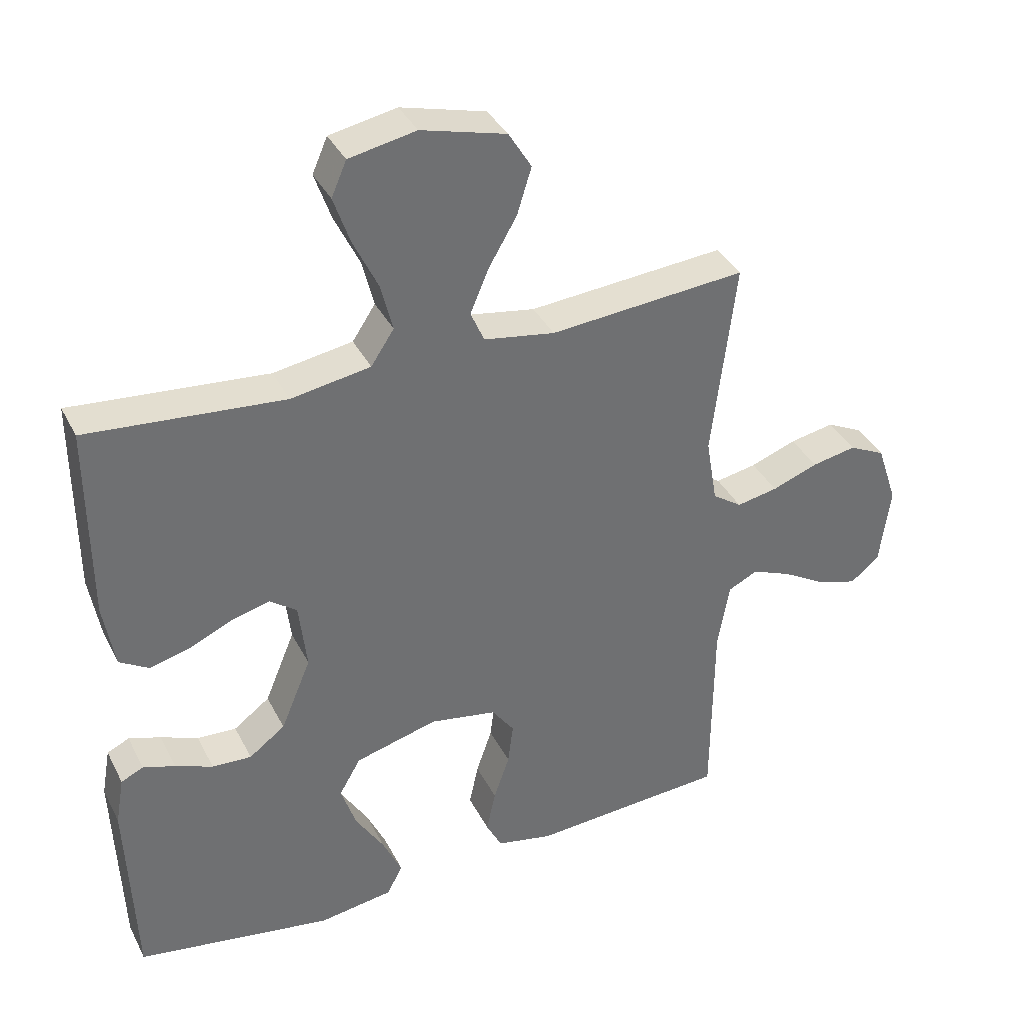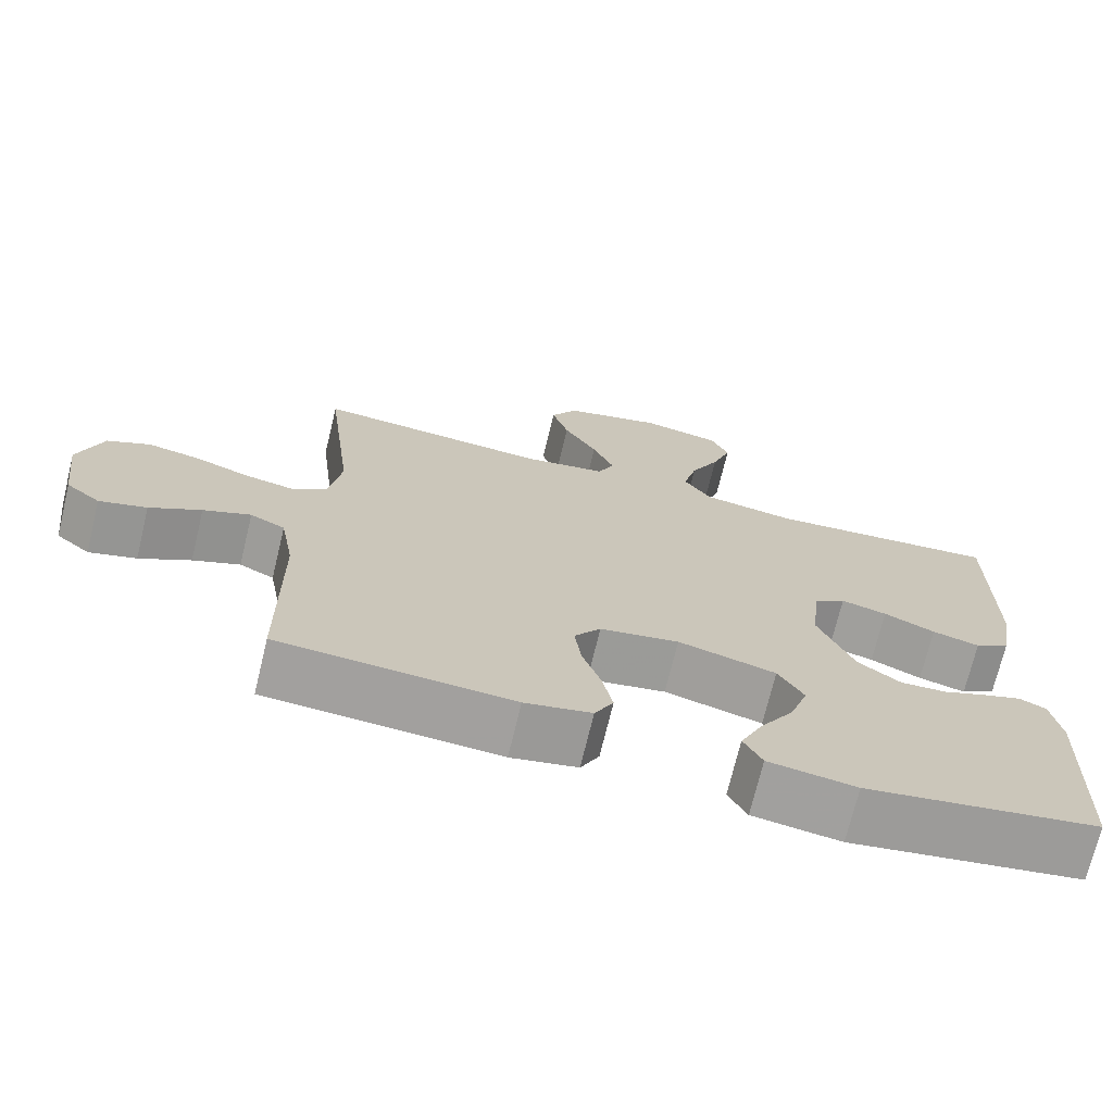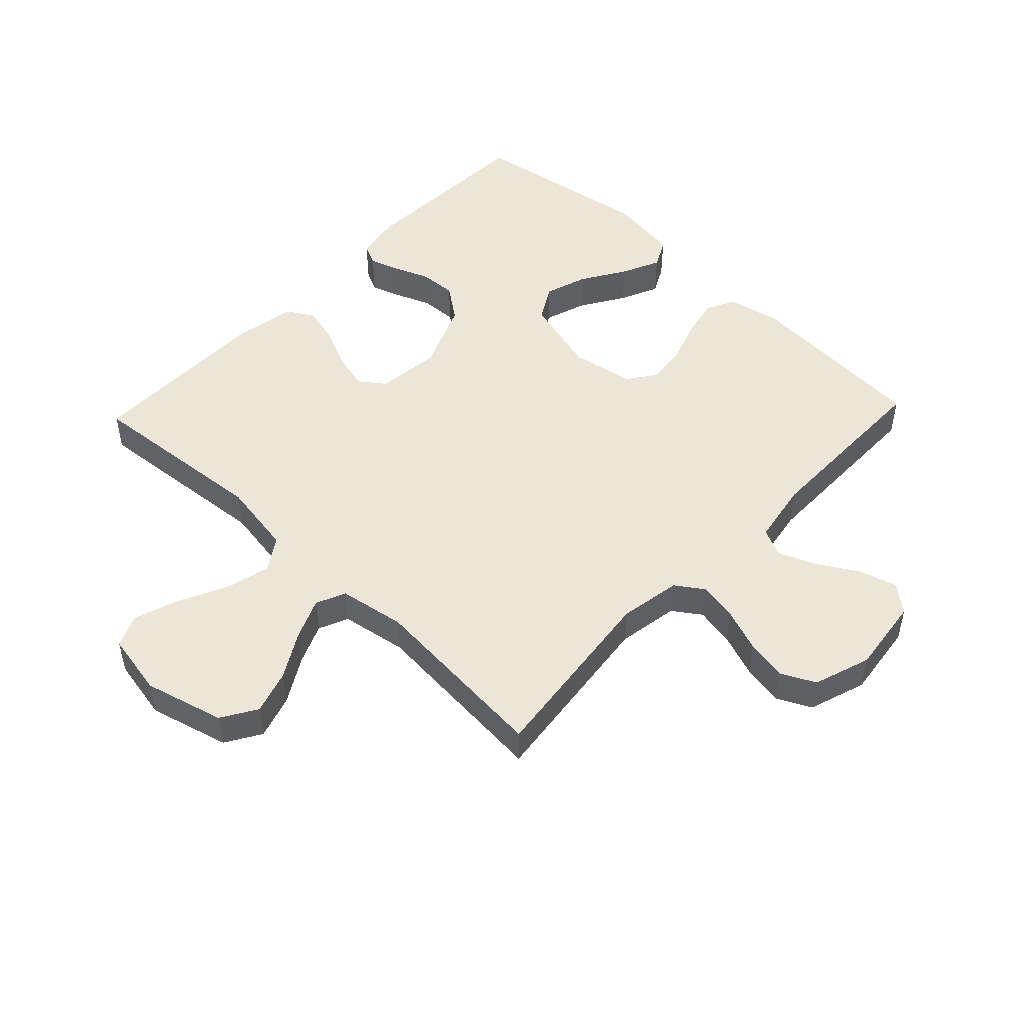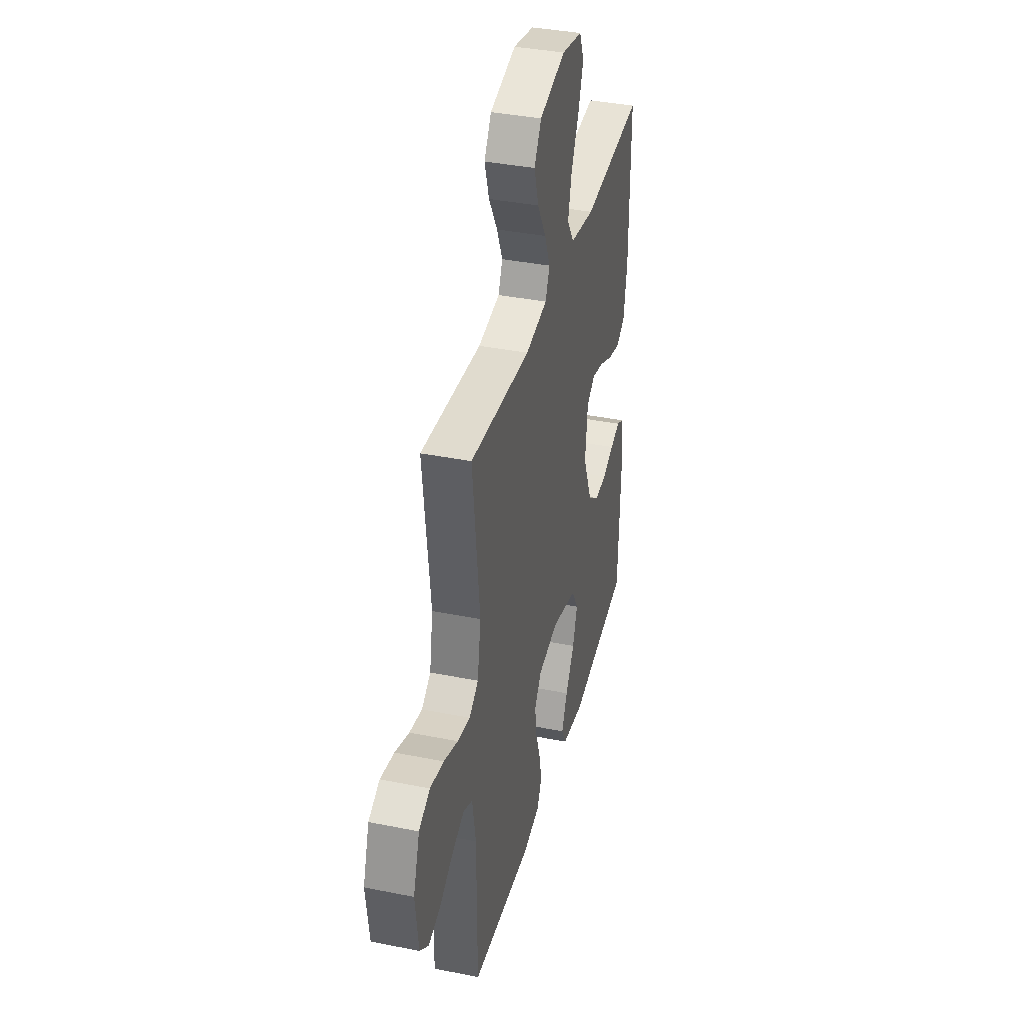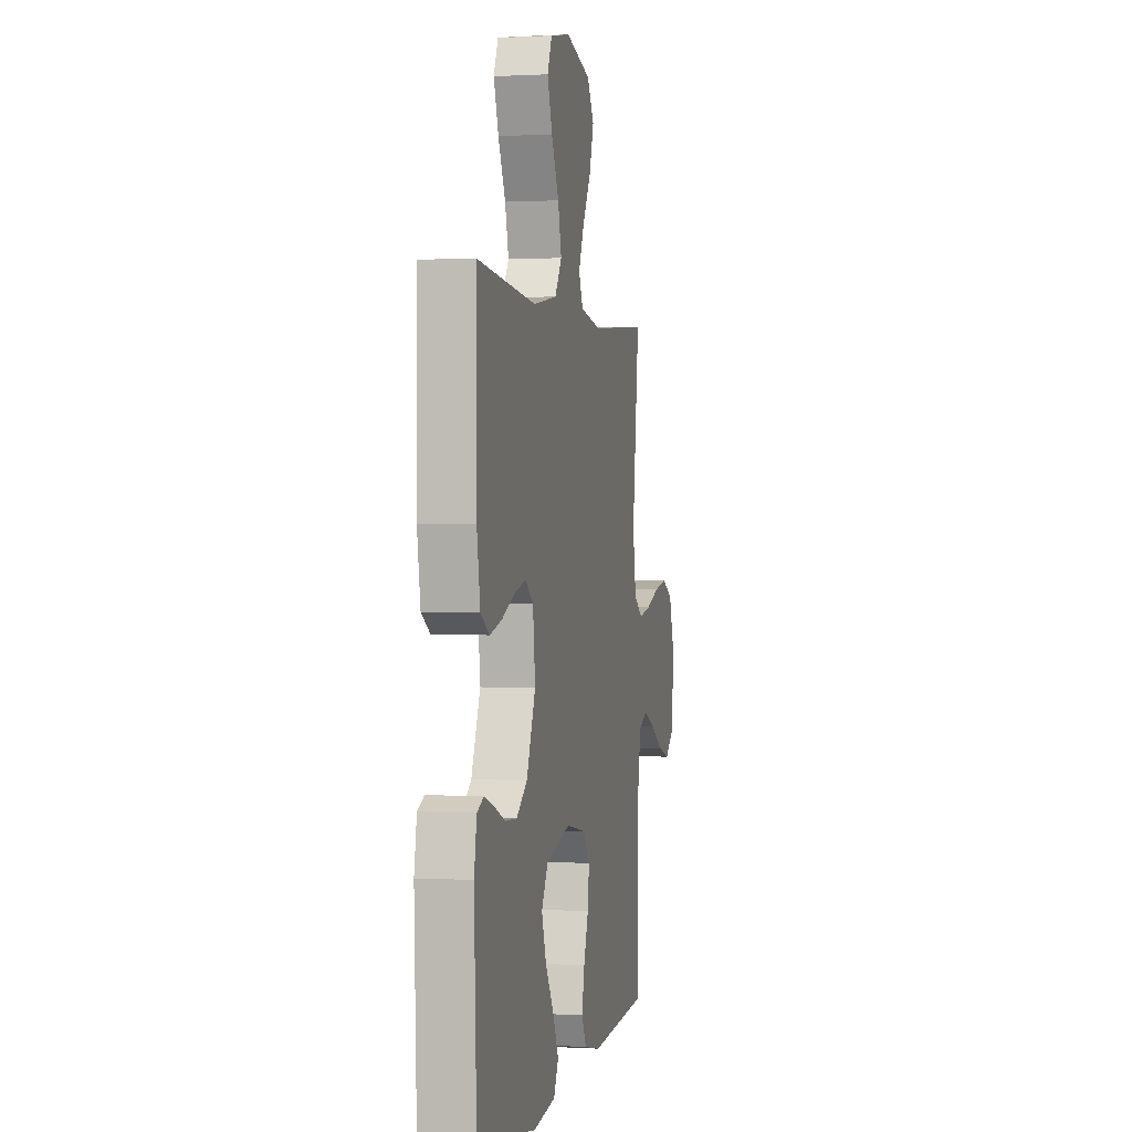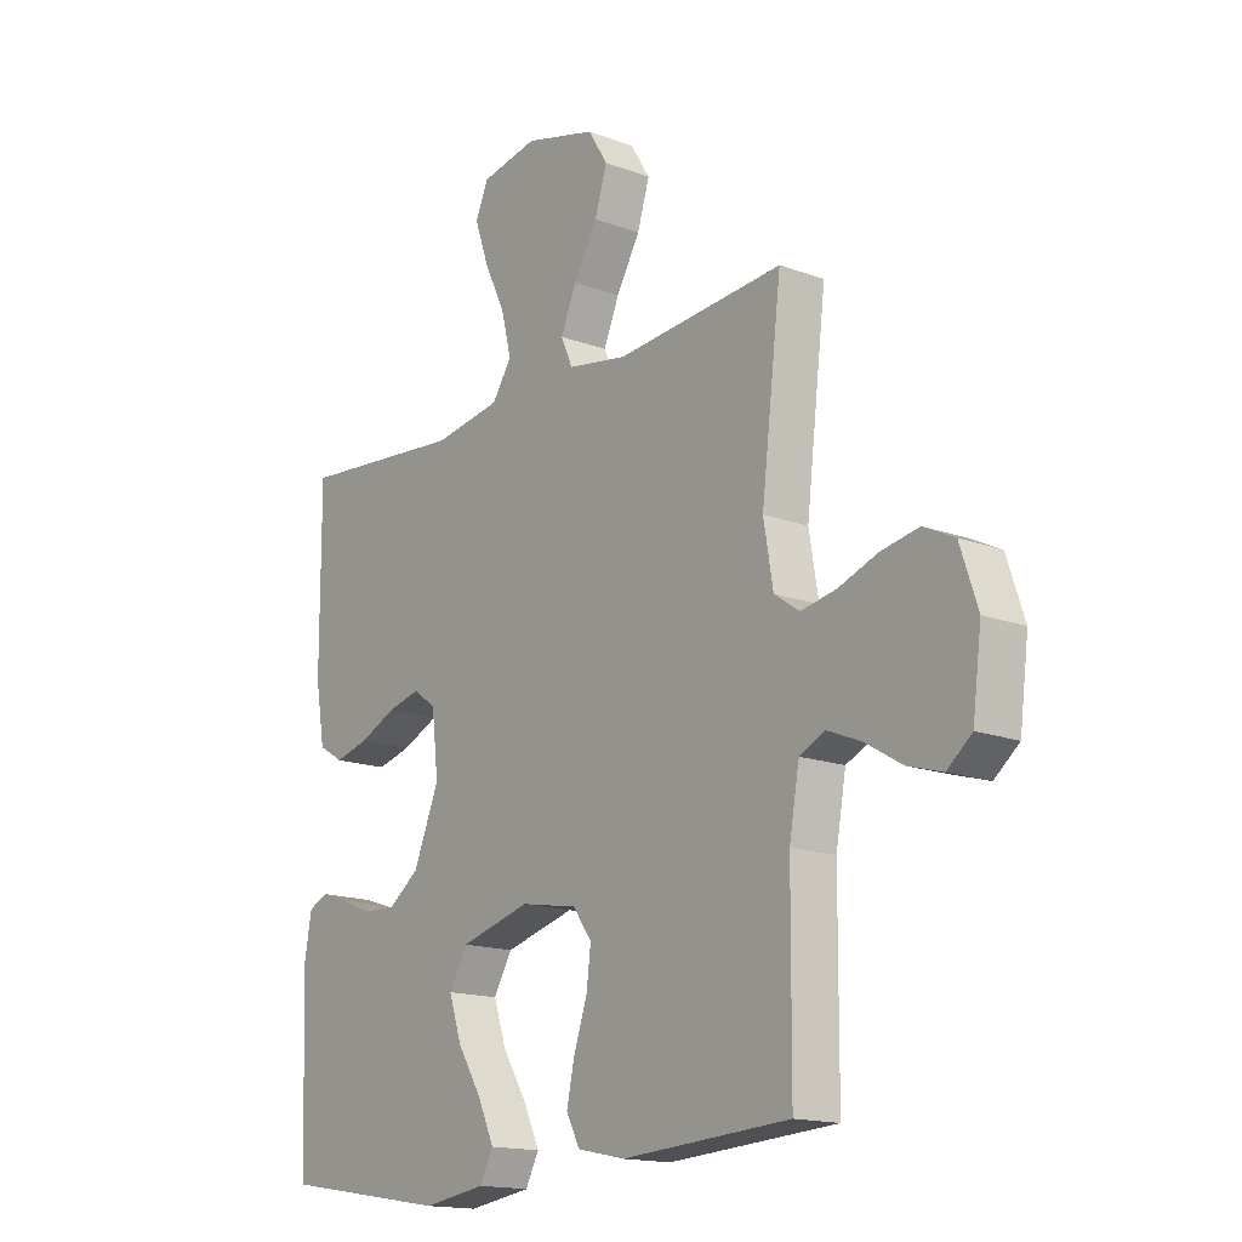
<metadata>
{"format":"obj","ext":"obj","renderer":"f3d","projection":"perspective","resolution":1024,"background":"white","views":[{"elev":36.9,"azim":-24.4,"up":"+Z"},{"elev":-71.6,"azim":166.4,"up":"+Z"},{"elev":49.4,"azim":43.5,"up":"+Y"},{"elev":37.7,"azim":104.4,"up":"+Z"},{"elev":0.5,"azim":-78.0,"up":"+Z"},{"elev":-15.8,"azim":52.1,"up":"+Z"}]}
</metadata>
<code>
v 0.5 0.07 0.5
v 0.464 0.07 0.2
v 0.481 0.07 0.1
v 0.526 0.07 0.069
v 0.589 0.07 0.081
v 0.659 0.07 0.107
v 0.727 0.07 0.12
v 0.782 0.07 0.093
v 0.813 0.07 0
v 0.797 0.07 -0.123
v 0.753 0.07 -0.159
v 0.692 0.07 -0.141
v 0.626 0.07 -0.102
v 0.565 0.07 -0.077
v 0.52 0.07 -0.099
v 0.502 0.07 -0.2
v 0.5 0.07 -0.5
v 0.2 0.07 -0.52
v 0.114 0.07 -0.502
v 0.09 0.07 -0.455
v 0.104 0.07 -0.39
v 0.128 0.07 -0.32
v 0.136 0.07 -0.256
v 0.102 0.07 -0.209
v 0 0.07 -0.191
v -0.126 0.07 -0.225
v -0.159 0.07 -0.282
v -0.136 0.07 -0.351
v -0.092 0.07 -0.422
v -0.063 0.07 -0.485
v -0.087 0.07 -0.531
v -0.2 0.07 -0.548
v -0.5 0.07 -0.5
v -0.512 0.07 -0.2
v -0.499 0.07 -0.126
v -0.465 0.07 -0.11
v -0.416 0.07 -0.126
v -0.359 0.07 -0.149
v -0.299 0.07 -0.152
v -0.244 0.07 -0.111
v -0.198 0.07 0
v -0.21 0.07 0.104
v -0.251 0.07 0.134
v -0.31 0.07 0.119
v -0.376 0.07 0.089
v -0.437 0.07 0.073
v -0.482 0.07 0.1
v -0.499 0.07 0.2
v -0.5 0.07 0.5
v -0.2 0.07 0.474
v -0.079 0.07 0.494
v -0.044 0.07 0.547
v -0.062 0.07 0.619
v -0.1 0.07 0.698
v -0.125 0.07 0.77
v -0.102 0.07 0.823
v 0 0.07 0.843
v 0.129 0.07 0.809
v 0.164 0.07 0.752
v 0.142 0.07 0.681
v 0.099 0.07 0.607
v 0.071 0.07 0.541
v 0.092 0.07 0.493
v 0.2 0.07 0.475
v 0.5 0 0.5
v 0.464 0 0.2
v 0.481 0 0.1
v 0.526 0 0.069
v 0.589 0 0.081
v 0.659 0 0.107
v 0.727 0 0.12
v 0.782 0 0.093
v 0.813 0 0
v 0.797 0 -0.123
v 0.753 0 -0.159
v 0.692 0 -0.141
v 0.626 0 -0.102
v 0.565 0 -0.077
v 0.52 0 -0.099
v 0.502 0 -0.2
v 0.5 0 -0.5
v 0.2 0 -0.52
v 0.114 0 -0.502
v 0.09 0 -0.455
v 0.104 0 -0.39
v 0.128 0 -0.32
v 0.136 0 -0.256
v 0.102 0 -0.209
v 0 0 -0.191
v -0.126 0 -0.225
v -0.159 0 -0.282
v -0.136 0 -0.351
v -0.092 0 -0.422
v -0.063 0 -0.485
v -0.087 0 -0.531
v -0.2 0 -0.548
v -0.5 0 -0.5
v -0.512 0 -0.2
v -0.499 0 -0.126
v -0.465 0 -0.11
v -0.416 0 -0.126
v -0.359 0 -0.149
v -0.299 0 -0.152
v -0.244 0 -0.111
v -0.198 0 0
v -0.21 0 0.104
v -0.251 0 0.134
v -0.31 0 0.119
v -0.376 0 0.089
v -0.437 0 0.073
v -0.482 0 0.1
v -0.499 0 0.2
v -0.5 0 0.5
v -0.2 0 0.474
v -0.079 0 0.494
v -0.044 0 0.547
v -0.062 0 0.619
v -0.1 0 0.698
v -0.125 0 0.77
v -0.102 0 0.823
v 0 0 0.843
v 0.129 0 0.809
v 0.164 0 0.752
v 0.142 0 0.681
v 0.099 0 0.607
v 0.071 0 0.541
v 0.092 0 0.493
v 0.2 0 0.475
f 58 59 60 61
f 58 61 62
f 57 58 62
f 56 57 62
f 53 54 55 56
f 52 53 56 62
f 51 52 62 63
f 47 48 49 50
f 44 45 46 47
f 43 44 47 50
f 42 43 50 51
f 35 36 37 38
f 33 34 35 38
f 33 38 39
f 32 33 39 40
f 28 29 30 31
f 27 28 31 32
f 19 20 21 22
f 19 22 23
f 16 17 18 19
f 15 16 19 23
f 14 15 23 24
f 10 11 12 13
f 10 13 14
f 9 10 14
f 5 6 7 8
f 4 5 8 9
f 64 1 2
f 64 2 3
f 63 64 3
f 41 42 51 63
f 41 63 3
f 27 32 40 41
f 26 27 41
f 25 26 41 3
f 24 25 3 4
f 4 9 14 24
f 125 124 123 122
f 126 125 122
f 126 122 121
f 126 121 120
f 120 119 118 117
f 126 120 117 116
f 127 126 116 115
f 114 113 112 111
f 111 110 109 108
f 114 111 108 107
f 115 114 107 106
f 102 101 100 99
f 102 99 98 97
f 103 102 97
f 104 103 97 96
f 95 94 93 92
f 96 95 92 91
f 86 85 84 83
f 87 86 83
f 83 82 81 80
f 87 83 80 79
f 88 87 79 78
f 77 76 75 74
f 78 77 74
f 78 74 73
f 72 71 70 69
f 73 72 69 68
f 66 65 128
f 67 66 128
f 67 128 127
f 127 115 106 105
f 67 127 105
f 105 104 96 91
f 105 91 90
f 67 105 90 89
f 68 67 89 88
f 88 78 73 68
f 1 65 66 2
f 2 66 67 3
f 3 67 68 4
f 4 68 69 5
f 5 69 70 6
f 6 70 71 7
f 7 71 72 8
f 8 72 73 9
f 9 73 74 10
f 10 74 75 11
f 11 75 76 12
f 12 76 77 13
f 13 77 78 14
f 14 78 79 15
f 15 79 80 16
f 16 80 81 17
f 17 81 82 18
f 18 82 83 19
f 19 83 84 20
f 20 84 85 21
f 21 85 86 22
f 22 86 87 23
f 23 87 88 24
f 24 88 89 25
f 25 89 90 26
f 26 90 91 27
f 27 91 92 28
f 28 92 93 29
f 29 93 94 30
f 30 94 95 31
f 31 95 96 32
f 32 96 97 33
f 33 97 98 34
f 34 98 99 35
f 35 99 100 36
f 36 100 101 37
f 37 101 102 38
f 38 102 103 39
f 39 103 104 40
f 40 104 105 41
f 41 105 106 42
f 42 106 107 43
f 43 107 108 44
f 44 108 109 45
f 45 109 110 46
f 46 110 111 47
f 47 111 112 48
f 48 112 113 49
f 49 113 114 50
f 50 114 115 51
f 51 115 116 52
f 52 116 117 53
f 53 117 118 54
f 54 118 119 55
f 55 119 120 56
f 56 120 121 57
f 57 121 122 58
f 58 122 123 59
f 59 123 124 60
f 60 124 125 61
f 61 125 126 62
f 62 126 127 63
f 63 127 128 64
f 64 128 65 1

</code>
